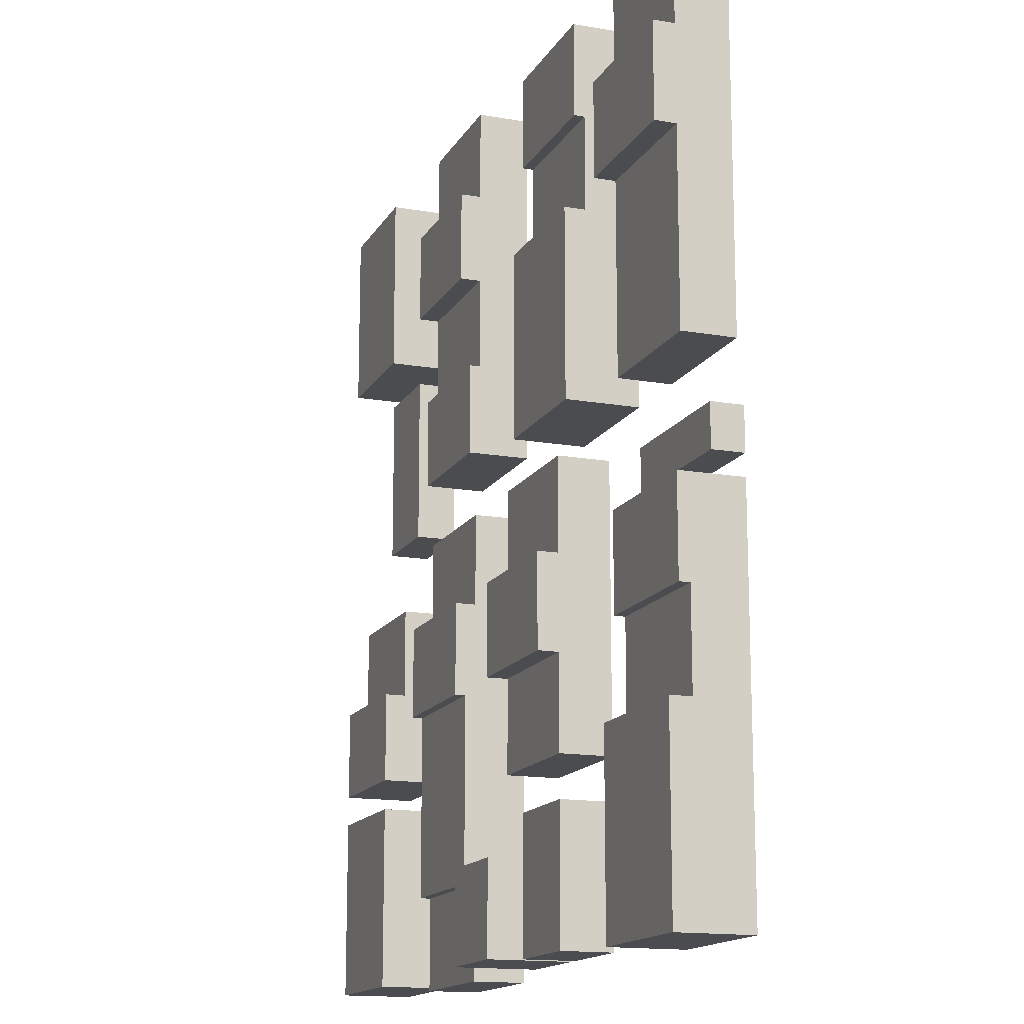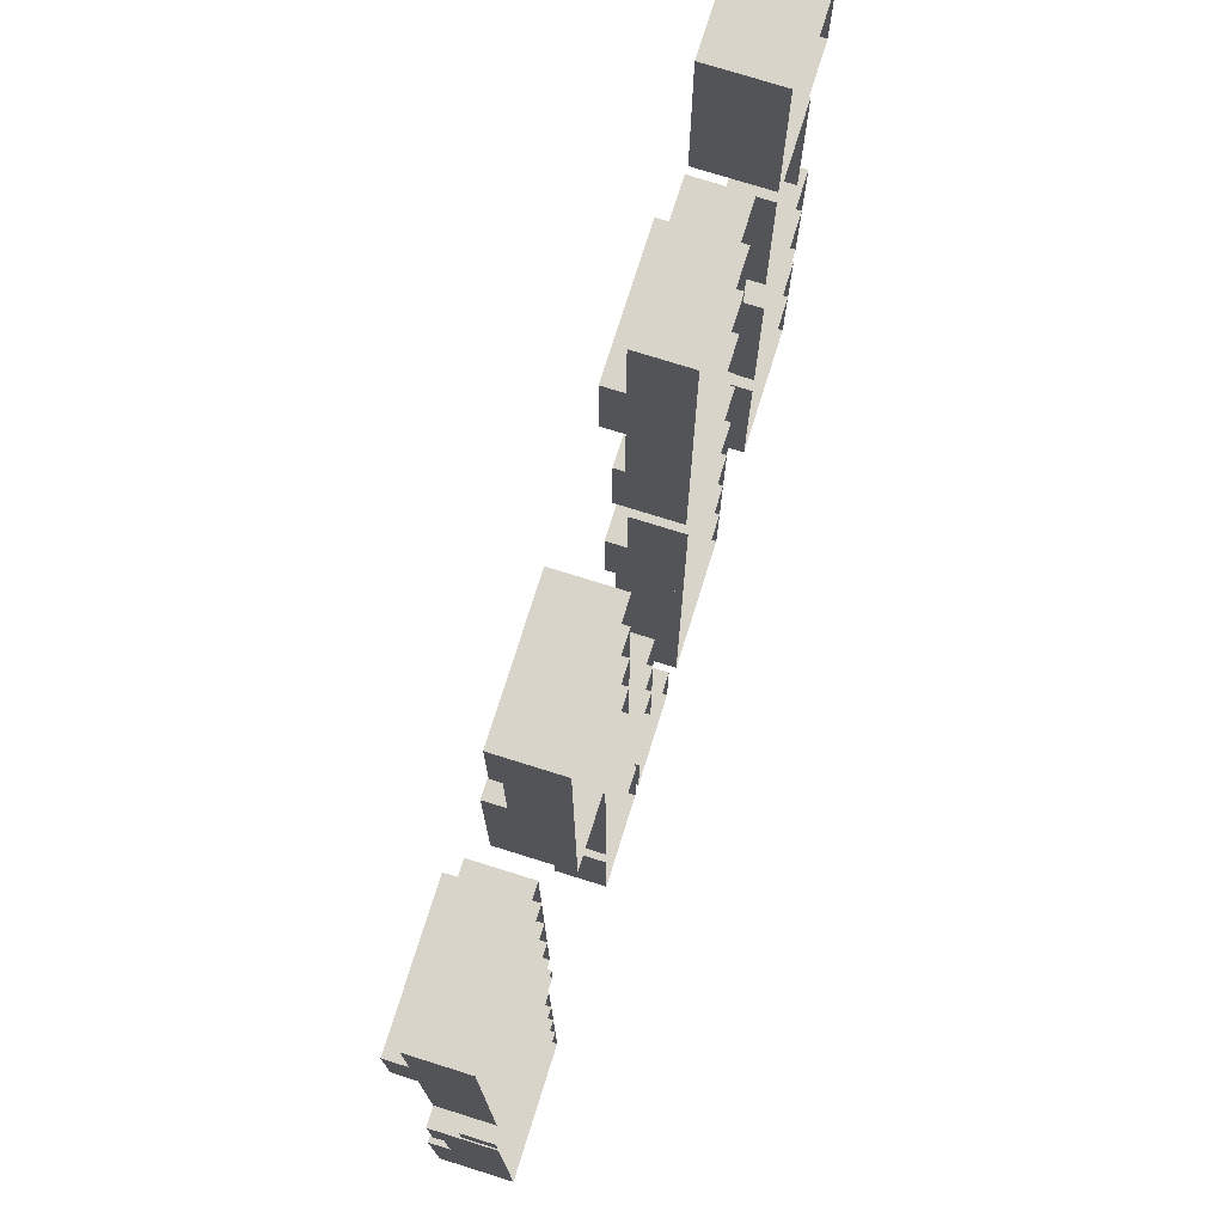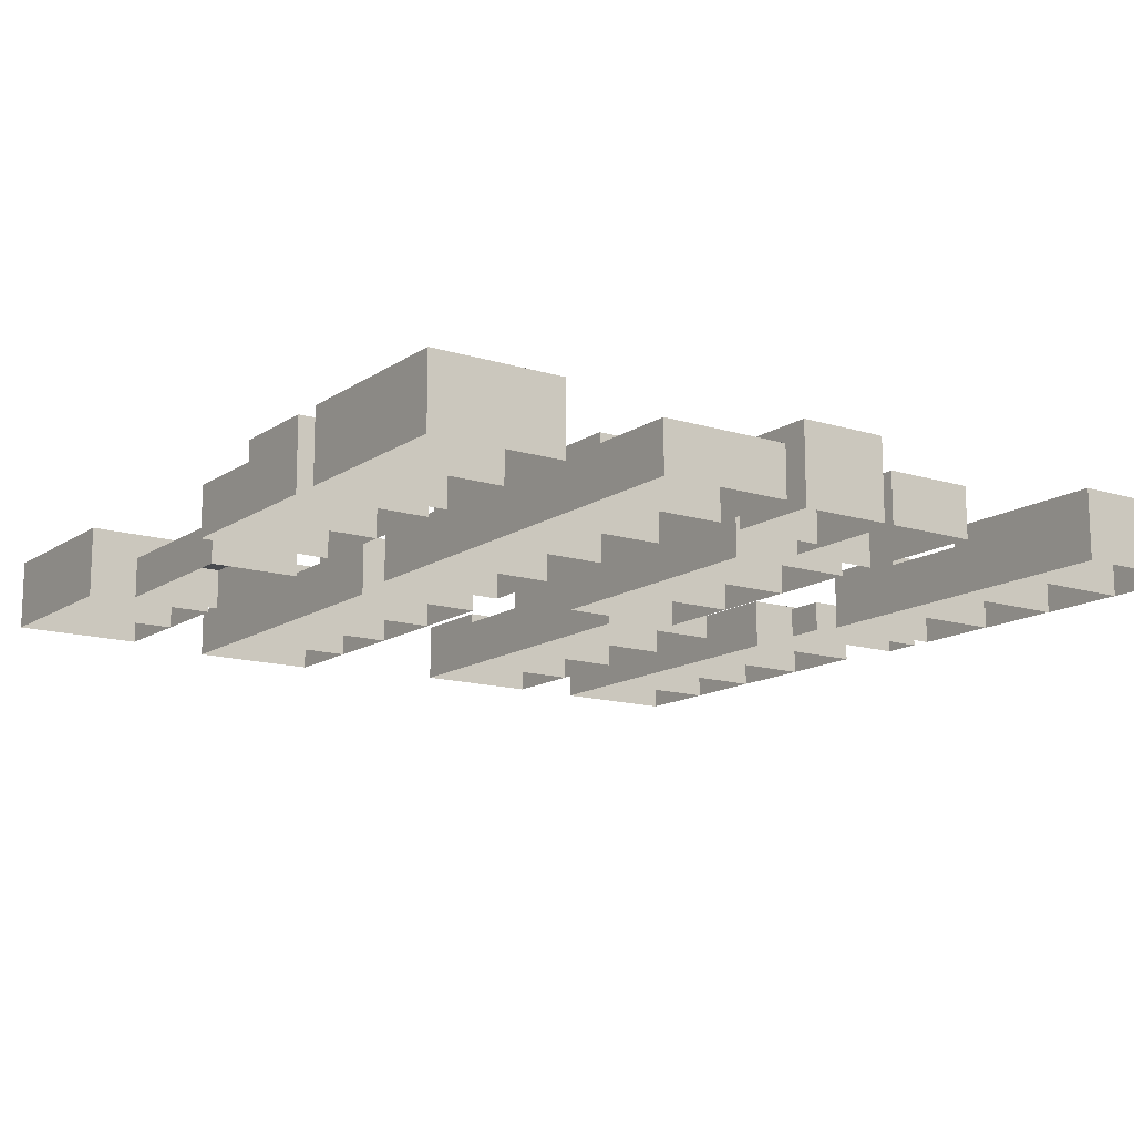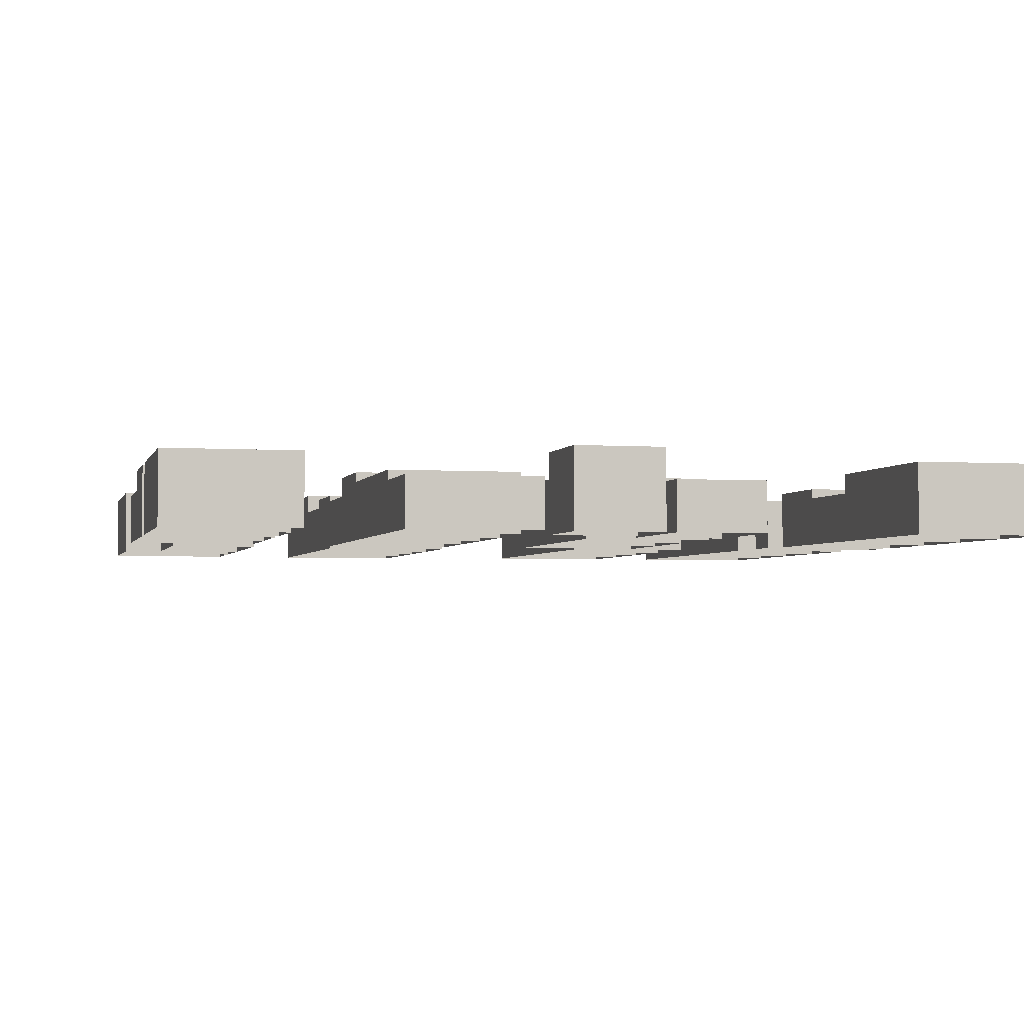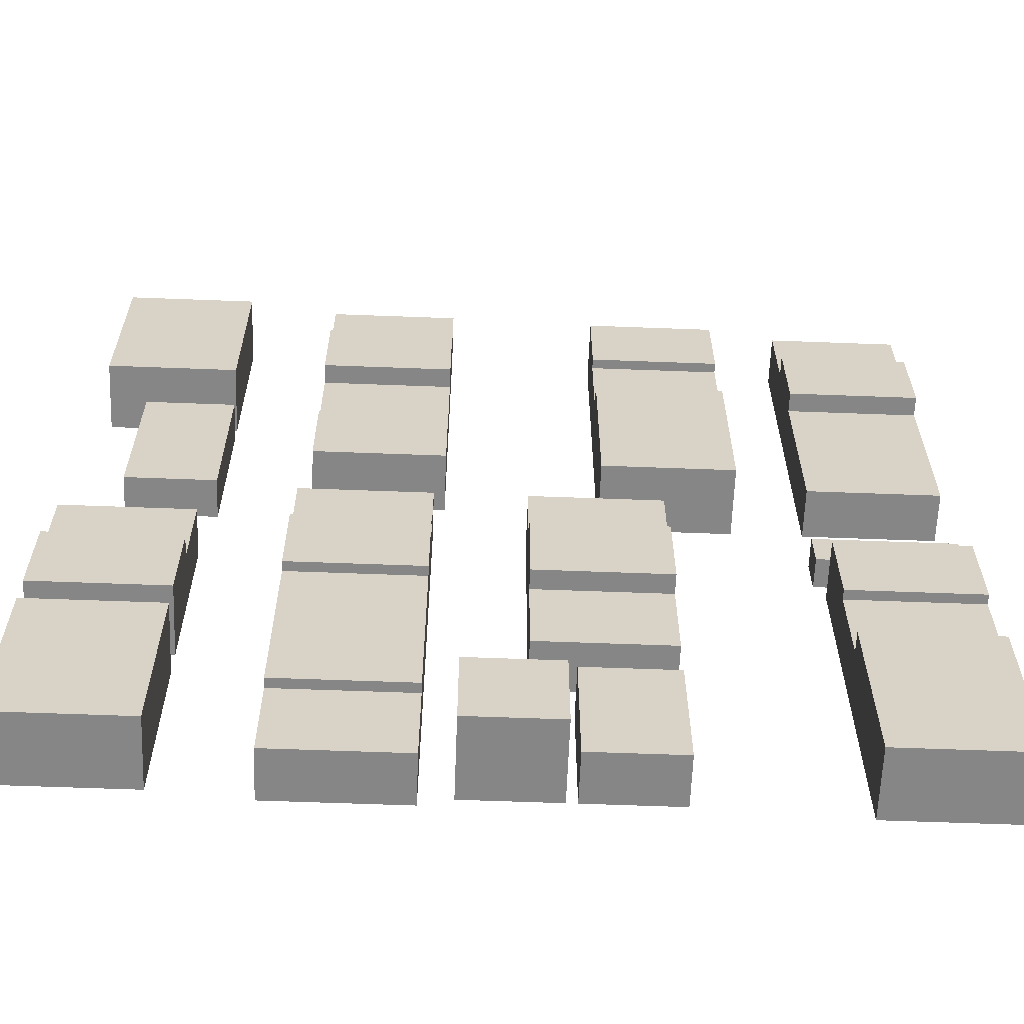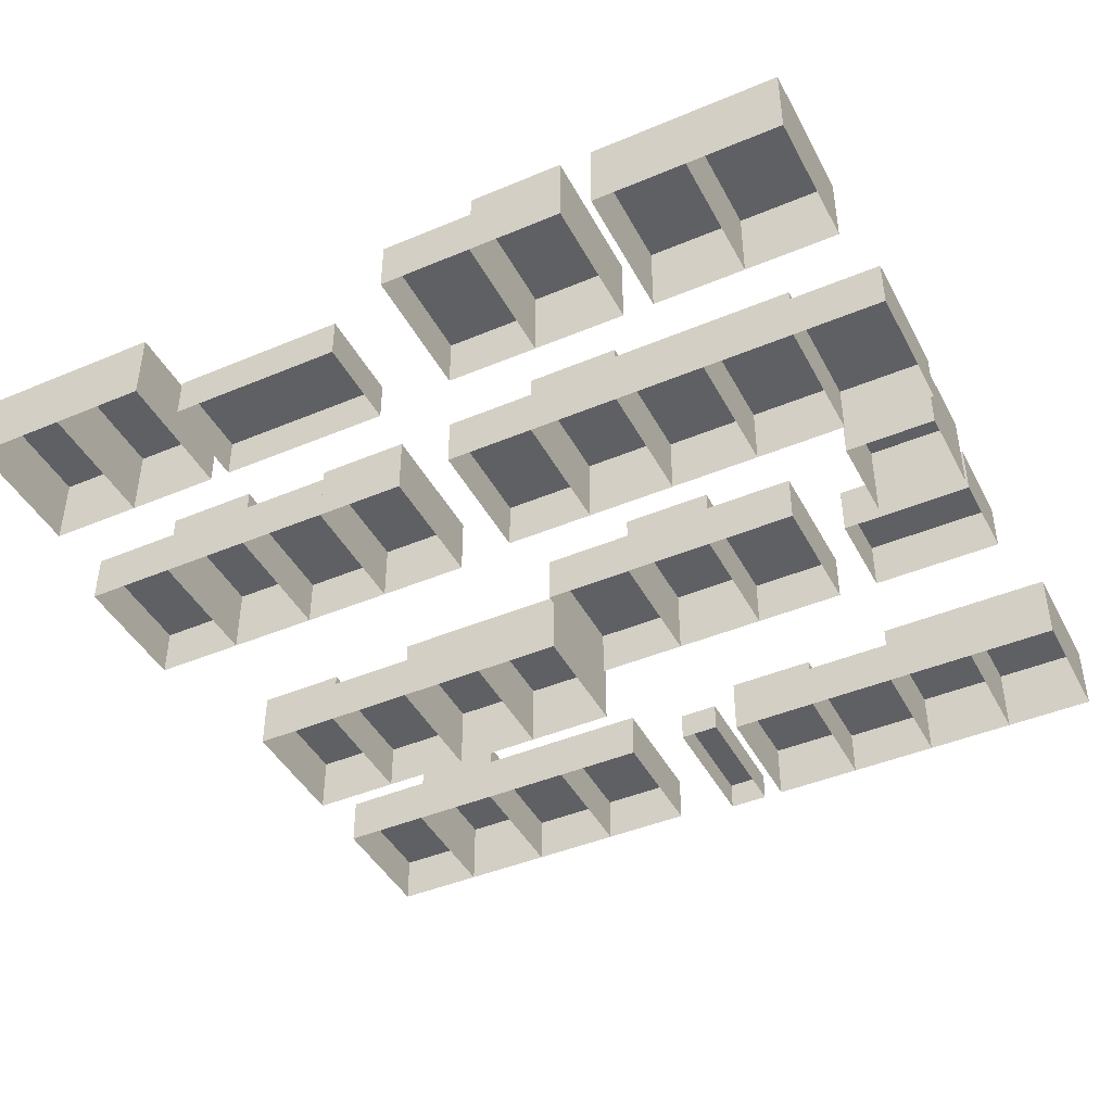
<metadata>
{"format":"obj","ext":"obj","renderer":"f3d","projection":"perspective","resolution":1024,"background":"white","views":[{"elev":-15.1,"azim":69.6,"up":"+Y"},{"elev":75.3,"azim":107.4,"up":"+Y"},{"elev":-13.8,"azim":-34.7,"up":"+Z"},{"elev":-3.0,"azim":-13.7,"up":"+Z"},{"elev":-62.2,"azim":-2.2,"up":"+Y"},{"elev":-43.6,"azim":-63.6,"up":"+Z"}]}
</metadata>
<code>
o Cube_Cube.001
v 43 40 0
v 43 40 5
v 43 31 0
v 43 31 5
v 30 40 0
v 30 40 5
v 30 31 0
v 30 31 5
f 1 2 4 3
f 3 4 8 7
f 7 8 6 5
f 5 6 2 1
f 8 4 2 6
o Cube.001_Cube.002
v 43 31 0
v 43 31 7
v 43 22 0
v 43 22 7
v 30 31 0
v 30 31 7
v 30 22 0
v 30 22 7
f 9 10 12 11
f 11 12 16 15
f 15 16 14 13
f 13 14 10 9
f 16 12 10 14
o Cube.002_Cube.003
v 43 22 0
v 43 22 5
v 43 13 0
v 43 13 5
v 30 22 0
v 30 22 5
v 30 13 0
v 30 13 5
f 17 18 20 19
f 19 20 24 23
f 23 24 22 21
f 21 22 18 17
f 24 20 18 22
o Cube.003_Cube.004
v 43 13 0
v 43 13 5
v 43 4 0
v 43 4 5
v 30 13 0
v 30 13 5
v 30 4 0
v 30 4 5
f 25 26 28 27
f 27 28 32 31
f 31 32 30 29
f 29 30 26 25
f 32 28 26 30
o Cube.004_Cube.005
v 44 -8 0
v 44 -8 6
v 44 -17 0
v 44 -17 6
v 31 -8 0
v 31 -8 6
v 31 -17 0
v 31 -17 6
f 33 34 36 35
f 35 36 40 39
f 39 40 38 37
f 37 38 34 33
f 40 36 34 38
o Cube.005_Cube.006
v 44 -17 0
v 44 -17 5
v 44 -26 0
v 44 -26 5
v 31 -17 0
v 31 -17 5
v 31 -26 0
v 31 -26 5
f 41 42 44 43
f 43 44 48 47
f 47 48 46 45
f 45 46 42 41
f 48 44 42 46
o Cube.006_Cube.007
v 44 -26 0
v 44 -26 7
v 44 -35 0
v 44 -35 7
v 31 -26 0
v 31 -26 7
v 31 -35 0
v 31 -35 7
f 49 50 52 51
f 51 52 56 55
f 55 56 54 53
f 53 54 50 49
f 56 52 50 54
o Cube.007_Cube.008
v 44 -35 0
v 44 -35 7
v 44 -44 0
v 44 -44 7
v 31 -35 0
v 31 -35 7
v 31 -44 0
v 31 -44 7
f 57 58 60 59
f 59 60 64 63
f 63 64 62 61
f 61 62 58 57
f 64 60 58 62
o Cube.011_Cube.012
v 23 40 0
v 23 40 6
v 23 31 0
v 23 31 6
v 10 40 0
v 10 40 6
v 10 31 0
v 10 31 6
f 65 66 68 67
f 67 68 72 71
f 71 72 70 69
f 69 70 66 65
f 72 68 66 70
o Cube.010_Cube.011
v 23 31 0
v 23 31 5
v 23 22 0
v 23 22 5
v 10 31 0
v 10 31 5
v 10 22 0
v 10 22 5
f 73 74 76 75
f 75 76 80 79
f 79 80 78 77
f 77 78 74 73
f 80 76 74 78
o Cube.009_Cube.010
v 23 22 0
v 23 22 7
v 23 13 0
v 23 13 7
v 10 22 0
v 10 22 7
v 10 13 0
v 10 13 7
f 81 82 84 83
f 83 84 88 87
f 87 88 86 85
f 85 86 82 81
f 88 84 82 86
o Cube.008_Cube.009
v 23 13 0
v 23 13 7
v 23 4 0
v 23 4 7
v 10 13 0
v 10 13 7
v 10 4 0
v 10 4 7
f 89 90 92 91
f 91 92 96 95
f 95 96 94 93
f 93 94 90 89
f 96 92 90 94
o Cube.015_Cube.016
v -5 43 0
v -5 43 5
v -5 34 0
v -5 34 5
v -18 43 0
v -18 43 5
v -18 34 0
v -18 34 5
f 97 98 100 99
f 99 100 104 103
f 103 104 102 101
f 101 102 98 97
f 104 100 98 102
o Cube.014_Cube.015
v -5 34 0
v -5 34 7
v -5 25 0
v -5 25 7
v -18 34 0
v -18 34 7
v -18 25 0
v -18 25 7
f 105 106 108 107
f 107 108 112 111
f 111 112 110 109
f 109 110 106 105
f 112 108 106 110
o Cube.013_Cube.014
v -5 25 0
v -5 25 5
v -5 16 0
v -5 16 5
v -18 25 0
v -18 25 5
v -18 16 0
v -18 16 5
f 113 114 116 115
f 115 116 120 119
f 119 120 118 117
f 117 118 114 113
f 120 116 114 118
o Cube.012_Cube.013
v -5 16 0
v -5 16 6
v -5 7 0
v -5 7 6
v -18 16 0
v -18 16 6
v -18 7 0
v -18 7 6
f 121 122 124 123
f 123 124 128 127
f 127 128 126 125
f 125 126 122 121
f 128 124 122 126
o Cube.017_Cube.018
v -27 32 0
v -27 32 7
v -27 23 0
v -27 23 7
v -40 32 0
v -40 32 7
v -40 23 0
v -40 23 7
f 129 130 132 131
f 131 132 136 135
f 135 136 134 133
f 133 134 130 129
f 136 132 130 134
o Cube.016_Cube.017
v -27 41 0
v -27 41 7
v -27 32 0
v -27 32 7
v -40 41 0
v -40 41 7
v -40 32 0
v -40 32 7
f 137 138 140 139
f 139 140 144 143
f 143 144 142 141
f 141 142 138 137
f 144 140 138 142
o Cube.018_Cube.019
v 44 -2 0
v 44 -2 3
v 44 -6 0
v 44 -6 3
v 30 -2 0
v 30 -2 3
v 30 -6 0
v 30 -6 3
f 145 146 148 147
f 147 148 152 151
f 151 152 150 149
f 149 150 146 145
f 152 148 146 150
o Cube.019_Cube.020
v -27 21 0
v -27 21 4
v -27 4 0
v -27 4 4
v -36 21 0
v -36 21 4
v -36 4 0
v -36 4 4
f 153 154 156 155
f 155 156 160 159
f 159 160 158 157
f 157 158 154 153
f 160 156 154 158
o Cube.021_Cube.022
v -28 -13 0
v -28 -13 7
v -28 -22 0
v -28 -22 7
v -41 -13 0
v -41 -13 7
v -41 -22 0
v -41 -22 7
f 161 162 164 163
f 163 164 168 167
f 167 168 166 165
f 165 166 162 161
f 168 164 162 166
o Cube.020_Cube.021
v -28 -4 0
v -28 -4 5
v -28 -13 0
v -28 -13 5
v -41 -4 0
v -41 -4 5
v -41 -13 0
v -41 -13 5
f 169 170 172 171
f 171 172 176 175
f 175 176 174 173
f 173 174 170 169
f 176 172 170 174
o Cube.023_Cube.024
v -28 -34 0
v -28 -34 7
v -28 -43 0
v -28 -43 7
v -41 -34 0
v -41 -34 7
v -41 -43 0
v -41 -43 7
f 177 178 180 179
f 179 180 184 183
f 183 184 182 181
f 181 182 178 177
f 184 180 178 182
o Cube.022_Cube.023
v -28 -25 0
v -28 -25 7
v -28 -34 0
v -28 -34 7
v -41 -25 0
v -41 -25 7
v -41 -34 0
v -41 -34 7
f 185 186 188 187
f 187 188 192 191
f 191 192 190 189
f 189 190 186 185
f 192 188 186 190
o Cube.026_Cube.027
v 16 1 0
v 16 1 5
v 16 -8 0
v 16 -8 5
v 3 1 0
v 3 1 5
v 3 -8 0
v 3 -8 5
f 193 194 196 195
f 195 196 200 199
f 199 200 198 197
f 197 198 194 193
f 200 196 194 198
o Cube.025_Cube.026
v 16 -8 0
v 16 -8 7
v 16 -17 0
v 16 -17 7
v 3 -8 0
v 3 -8 7
v 3 -17 0
v 3 -17 7
f 201 202 204 203
f 203 204 208 207
f 207 208 206 205
f 205 206 202 201
f 208 204 202 206
o Cube.024_Cube.025
v 16 -17 0
v 16 -17 5
v 16 -26 0
v 16 -26 5
v 3 -17 0
v 3 -17 5
v 3 -26 0
v 3 -26 5
f 209 210 212 211
f 211 212 216 215
f 215 216 214 213
f 213 214 210 209
f 216 212 210 214
o Cube.030_Cube.031
v -6 1 0
v -6 1 5
v -6 -8 0
v -6 -8 5
v -19 1 0
v -19 1 5
v -19 -8 0
v -19 -8 5
f 217 218 220 219
f 219 220 224 223
f 223 224 222 221
f 221 222 218 217
f 224 220 218 222
o Cube.029_Cube.030
v -6 -8 0
v -6 -8 7
v -6 -17 0
v -6 -17 7
v -19 -8 0
v -19 -8 7
v -19 -17 0
v -19 -17 7
f 225 226 228 227
f 227 228 232 231
f 231 232 230 229
f 229 230 226 225
f 232 228 226 230
o Cube.028_Cube.029
v -6 -17 0
v -6 -17 6
v -6 -26 0
v -6 -26 6
v -19 -17 0
v -19 -17 6
v -19 -26 0
v -19 -26 6
f 233 234 236 235
f 235 236 240 239
f 239 240 238 237
f 237 238 234 233
f 240 236 234 238
o Cube.027_Cube.028
v -6 -26 0
v -6 -26 6
v -6 -35 0
v -6 -35 6
v -19 -26 0
v -19 -26 6
v -19 -35 0
v -19 -35 6
f 241 242 244 243
f 243 244 248 247
f 247 248 246 245
f 245 246 242 241
f 248 244 242 246
o Cube.031_Cube.032
v -6 -35 0
v -6 -35 5
v -6 -44 0
v -6 -44 5
v -19 -35 0
v -19 -35 5
v -19 -44 0
v -19 -44 5
f 249 250 252 251
f 251 252 256 255
f 255 256 254 253
f 253 254 250 249
f 256 252 250 254
o Cube.032_Cube.033
v 16 -30 0
v 16 -30 5
v 16 -43 0
v 16 -43 5
v 7 -30 0
v 7 -30 5
v 7 -43 0
v 7 -43 5
f 257 258 260 259
f 259 260 264 263
f 263 264 262 261
f 261 262 258 257
f 264 260 258 262
o Cube.033_Cube.034
v 6 -34 0
v 6 -34 8
v 6 -43 0
v 6 -43 8
v -3 -34 0
v -3 -34 8
v -3 -43 0
v -3 -43 8
f 265 266 268 267
f 267 268 272 271
f 271 272 270 269
f 269 270 266 265
f 272 268 266 270

</code>
